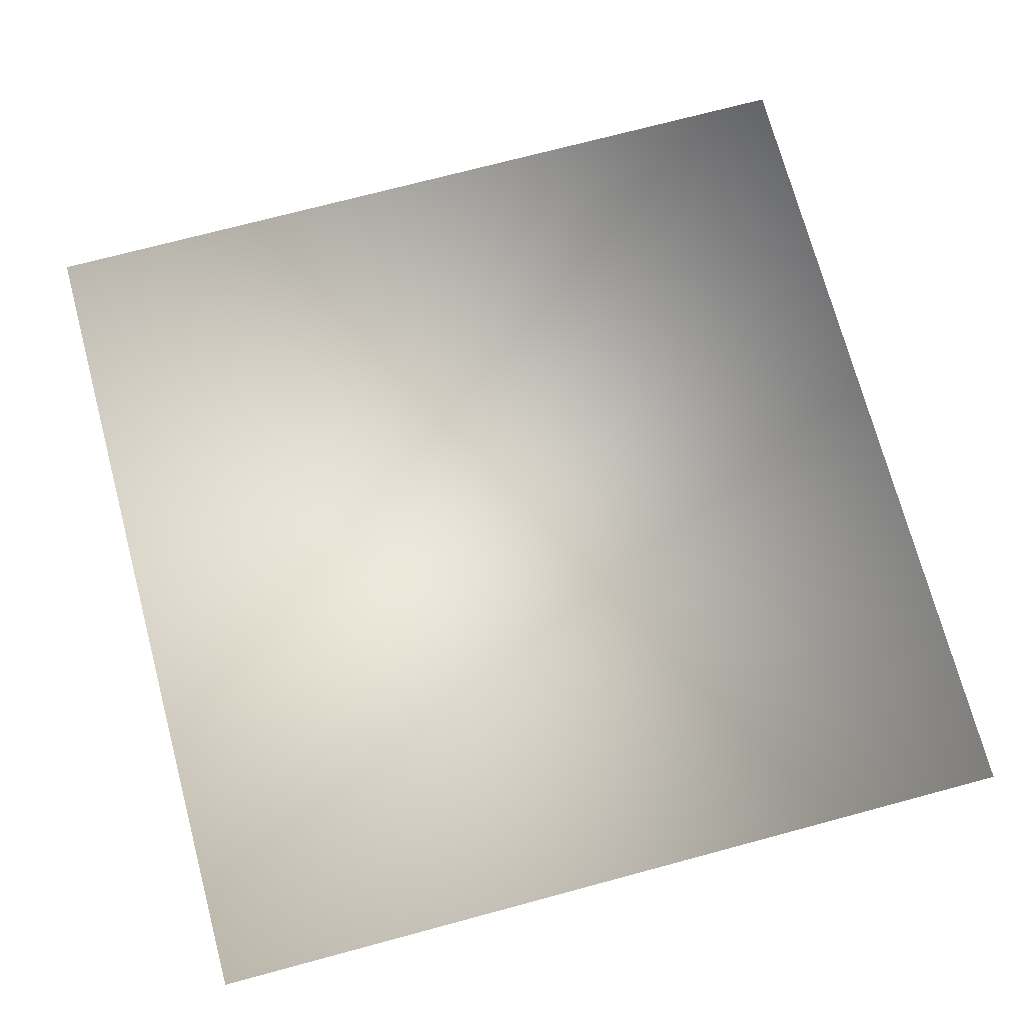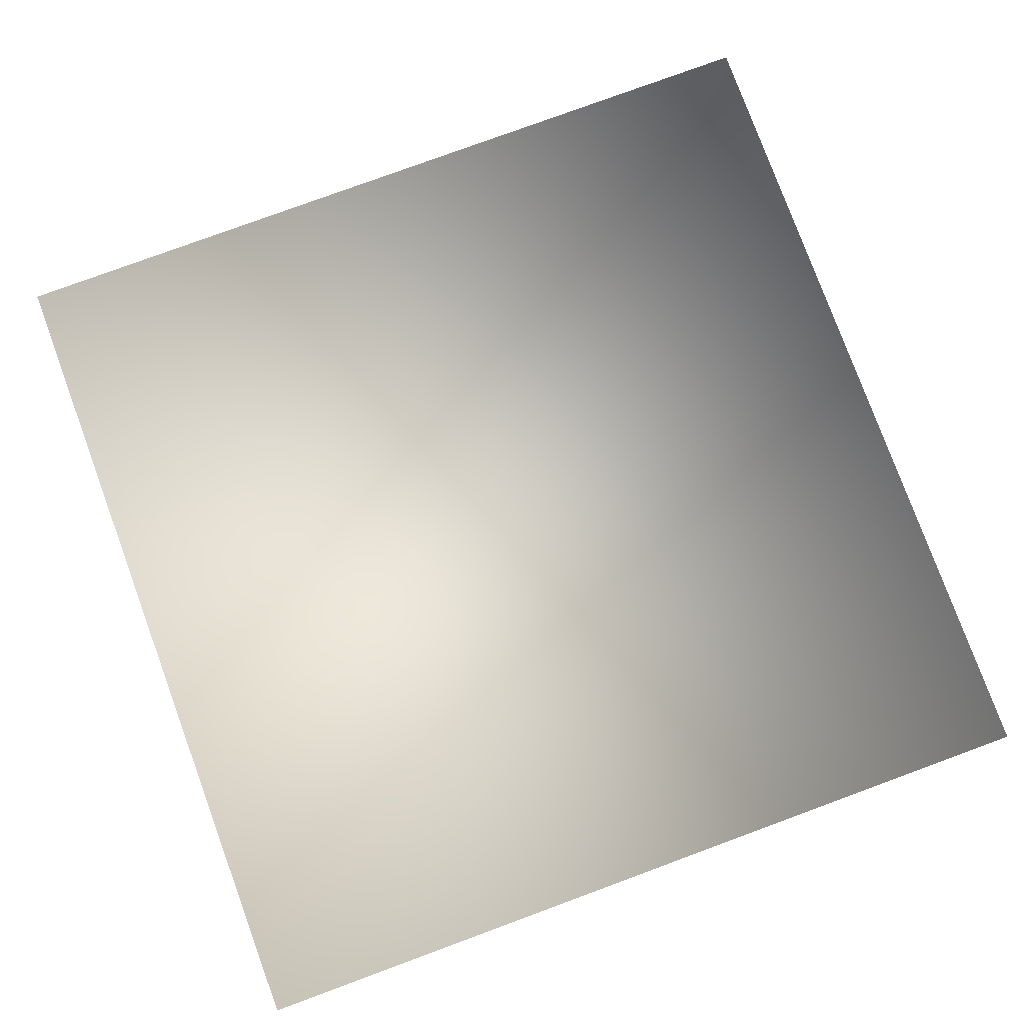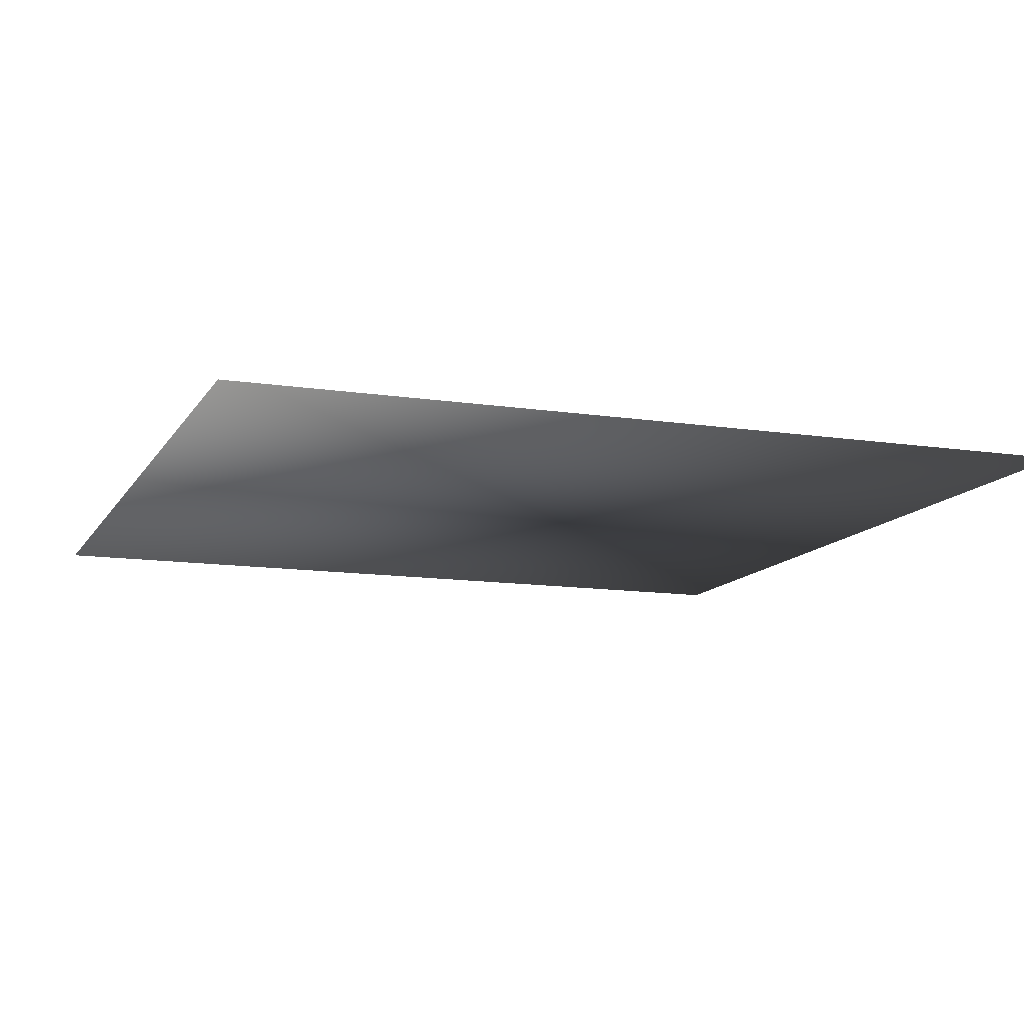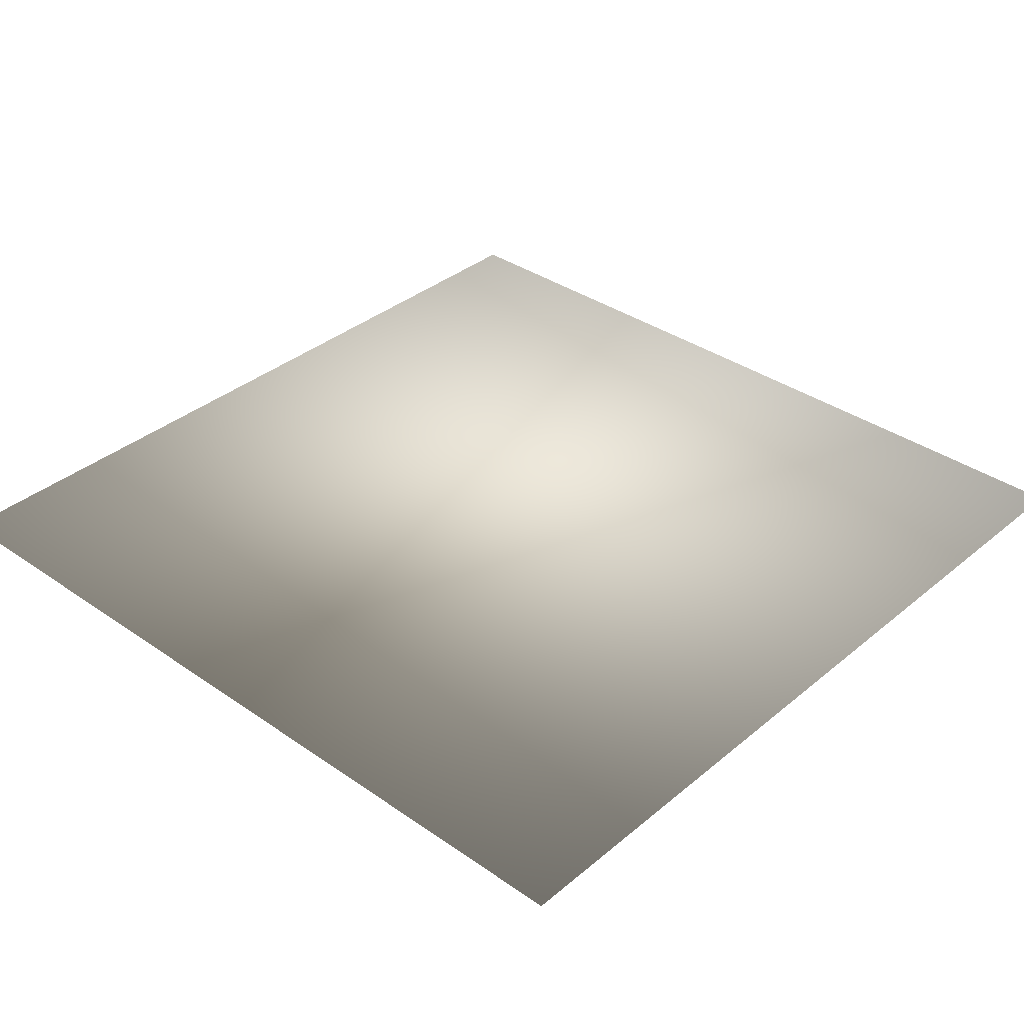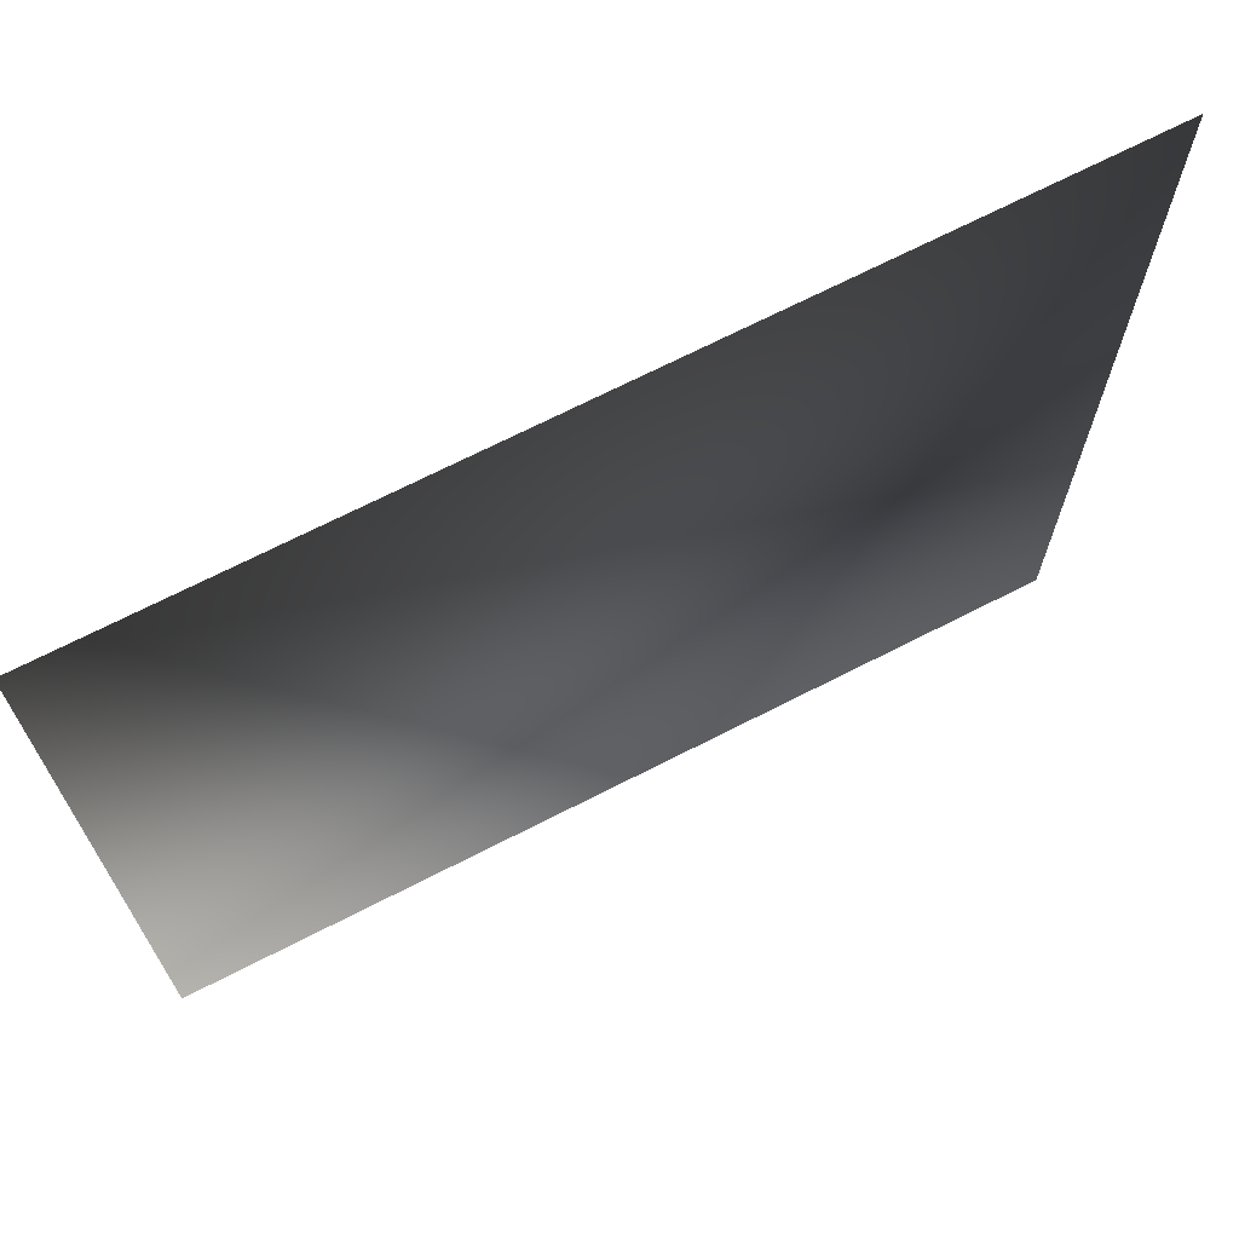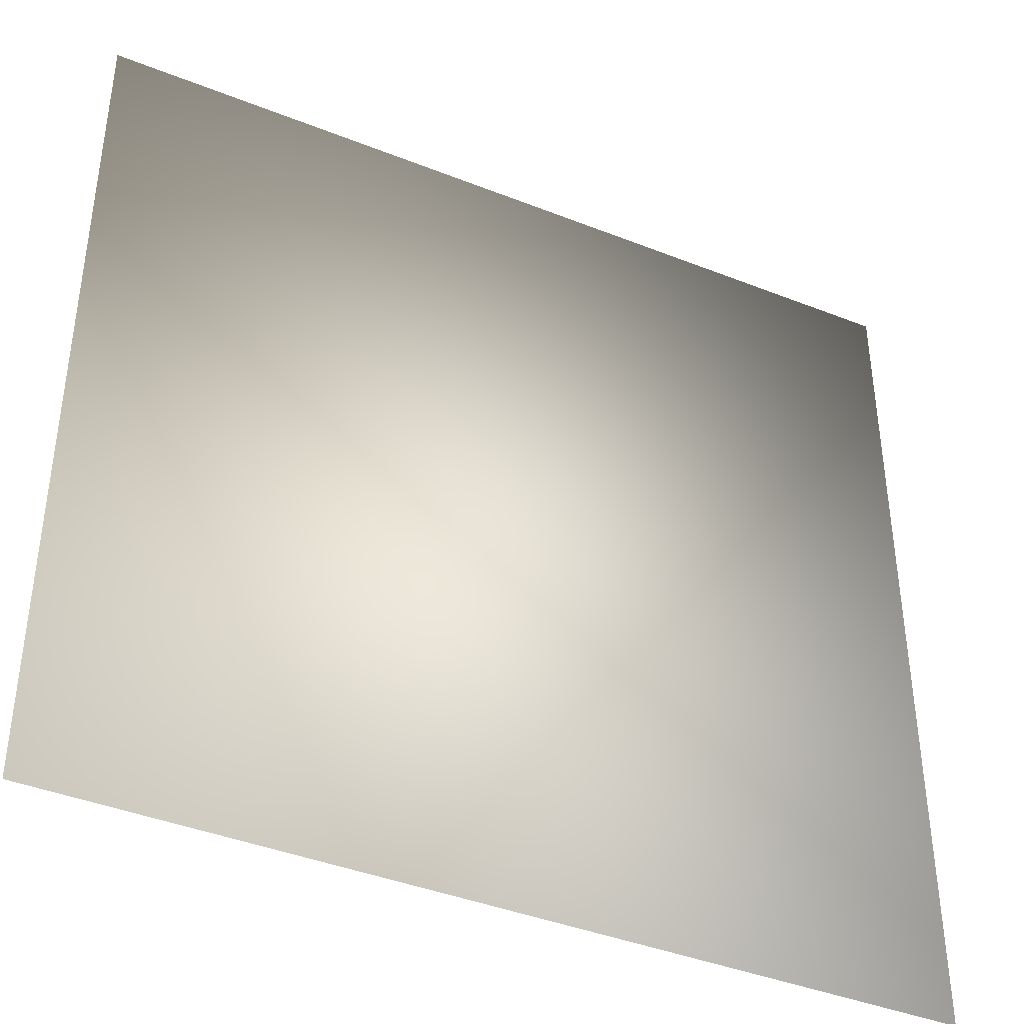
<metadata>
{"format":"obj","ext":"obj","renderer":"f3d","projection":"perspective","resolution":1024,"background":"white","views":[{"elev":72.3,"azim":165.0,"up":"+Z"},{"elev":78.7,"azim":-110.2,"up":"+Z"},{"elev":-12.2,"azim":-19.9,"up":"+Z"},{"elev":35.7,"azim":132.5,"up":"+Z"},{"elev":69.9,"azim":-27.1,"up":"+Y"},{"elev":-40.8,"azim":154.1,"up":"+Y"}]}
</metadata>
<code>
o ToasterLever_20_ToasterLever_20_1_GeomSubset_4
v 0.002036 -0.2167 0.04994
v 0.002036 -0.2127 0.04994
v -0.002036 -0.2167 0.04994
v -0.002036 -0.2127 0.04994
v 0.002036 -0.2167 0.04994
v 0.002036 -0.2127 0.04994
v -0.002036 -0.2167 0.04994
v -0.002036 -0.2127 0.04994
v 0.002036 -0.2167 0.04994
v 0.002036 -0.2127 0.04994
v -0.002036 -0.2167 0.04994
v -0.002036 -0.2127 0.04994
v 0.002036 -0.2167 0.04994
v 0.002036 -0.2127 0.04994
v -0.002036 -0.2167 0.04994
v -0.002036 -0.2127 0.04994
v 0.002036 -0.2167 0.04994
v 0.002036 -0.2127 0.04994
v -0.002036 -0.2167 0.04994
v -0.002036 -0.2127 0.04994
v 0.002036 -0.2167 0.04994
v 0.002036 -0.2127 0.04994
v -0.002036 -0.2167 0.04994
v -0.002036 -0.2127 0.04994
v 0.002331 -0.2036 0.0509
v 0.001784 -0.2036 0.05172
v 0.000966 -0.2036 0.05227
v 0 -0.2036 0.05246
v -0.000966 -0.2036 0.05227
v -0.001784 -0.2036 0.05172
v -0.002331 -0.2036 0.0509
v -0.002523 -0.2036 0.04994
v -0.002331 -0.2036 0.04897
v -0.001784 -0.2036 0.04815
v -0.000966 -0.2036 0.04761
v 0 -0.2036 0.04741
v 0.000966 -0.2036 0.04761
v 0.001784 -0.2036 0.04815
v 0.002331 -0.2036 0.04897
v 0.002523 -0.2036 0.04994
v 0.006811 -0.2059 0.05276
v 0.005213 -0.2059 0.05515
v 0.002821 -0.2059 0.05675
v 0 -0.2059 0.05731
v -0.002821 -0.2059 0.05675
v -0.005213 -0.2059 0.05515
v -0.006811 -0.2059 0.05276
v -0.007372 -0.2059 0.04994
v -0.006811 -0.2059 0.04712
v -0.005213 -0.2059 0.04473
v -0.002821 -0.2059 0.04313
v 0 -0.2059 0.04257
v 0.002821 -0.2059 0.04313
v 0.005213 -0.2059 0.04473
v 0.006811 -0.2059 0.04712
v 0.007372 -0.2059 0.04994
v 0.01012 -0.2102 0.05413
v 0.007748 -0.2102 0.05769
v 0.004193 -0.2102 0.06006
v 0 -0.2102 0.06089
v -0.004193 -0.2102 0.06006
v -0.007748 -0.2102 0.05769
v -0.01012 -0.2102 0.05413
v -0.01096 -0.2102 0.04994
v -0.01012 -0.2102 0.04575
v -0.007748 -0.2102 0.04219
v -0.004193 -0.2102 0.03982
v 0 -0.2102 0.03898
v 0.004193 -0.2102 0.03982
v 0.007748 -0.2102 0.04219
v 0.01012 -0.2102 0.04575
v 0.01096 -0.2102 0.04994
v 0.01096 -0.2147 0.05448
v 0.008386 -0.2147 0.05832
v 0.004539 -0.2147 0.06089
v 0 -0.2147 0.0618
v -0.004539 -0.2147 0.06089
v -0.008386 -0.2147 0.05832
v -0.01096 -0.2147 0.05448
v -0.01186 -0.2147 0.04994
v -0.01096 -0.2147 0.0454
v -0.008386 -0.2147 0.04155
v -0.004539 -0.2147 0.03898
v 0 -0.2147 0.03808
v 0.004539 -0.2147 0.03898
v 0.008386 -0.2147 0.04155
v 0.01096 -0.2147 0.0454
v 0.01186 -0.2147 0.04994
v 0.01012 -0.2192 0.05413
v 0.007748 -0.2192 0.05769
v 0.004193 -0.2192 0.06006
v 0 -0.2192 0.06089
v -0.004193 -0.2192 0.06006
v -0.007748 -0.2192 0.05769
v -0.01012 -0.2192 0.05413
v -0.01096 -0.2192 0.04994
v -0.01012 -0.2192 0.04575
v -0.007748 -0.2192 0.04219
v -0.004193 -0.2192 0.03982
v 0 -0.2192 0.03898
v 0.004193 -0.2192 0.03982
v 0.007748 -0.2192 0.04219
v 0.01012 -0.2192 0.04575
v 0.01096 -0.2192 0.04994
v 0.007748 -0.2231 0.05315
v 0.00593 -0.2231 0.05587
v 0.003209 -0.2231 0.05769
v 0 -0.2231 0.05832
v -0.003209 -0.2231 0.05769
v -0.00593 -0.2231 0.05587
v -0.007748 -0.2231 0.05315
v -0.008386 -0.2231 0.04994
v -0.007748 -0.2231 0.04673
v -0.00593 -0.2231 0.04401
v -0.003209 -0.2231 0.04219
v 0 -0.2231 0.04155
v 0.003209 -0.2231 0.04219
v 0.00593 -0.2231 0.04401
v 0.007748 -0.2231 0.04673
v 0.008386 -0.2231 0.04994
v 0.004193 -0.2257 0.05167
v 0.003209 -0.2257 0.05315
v 0.001737 -0.2257 0.05413
v 0 -0.2257 0.05448
v -0.001737 -0.2257 0.05413
v -0.003209 -0.2257 0.05315
v -0.004193 -0.2257 0.05167
v -0.004539 -0.2257 0.04994
v -0.004193 -0.2257 0.0482
v -0.003209 -0.2257 0.04673
v -0.001737 -0.2257 0.04575
v 0 -0.2257 0.0454
v 0.001737 -0.2257 0.04575
v 0.003209 -0.2257 0.04673
v 0.004193 -0.2257 0.0482
v 0.004539 -0.2257 0.04994
v 0 -0.2266 0.04994
v 0.001784 -0.1833 0.05172
v 0.000966 -0.1833 0.05227
v 0 -0.1833 0.05246
v -0.000966 -0.1833 0.05227
v -0.001784 -0.1833 0.05172
v -0.002331 -0.1833 0.0509
v -0.002523 -0.1833 0.04994
v -0.002331 -0.1833 0.04897
v -0.001784 -0.1833 0.04815
v -0.000966 -0.1833 0.04761
v 0 -0.1833 0.04741
v 0.000966 -0.1833 0.04761
v 0.001784 -0.1833 0.04815
v 0.002331 -0.1833 0.04897
v 0.002523 -0.1833 0.04994
v 0.002331 -0.1833 0.0509
f 17 18 20 19

</code>
